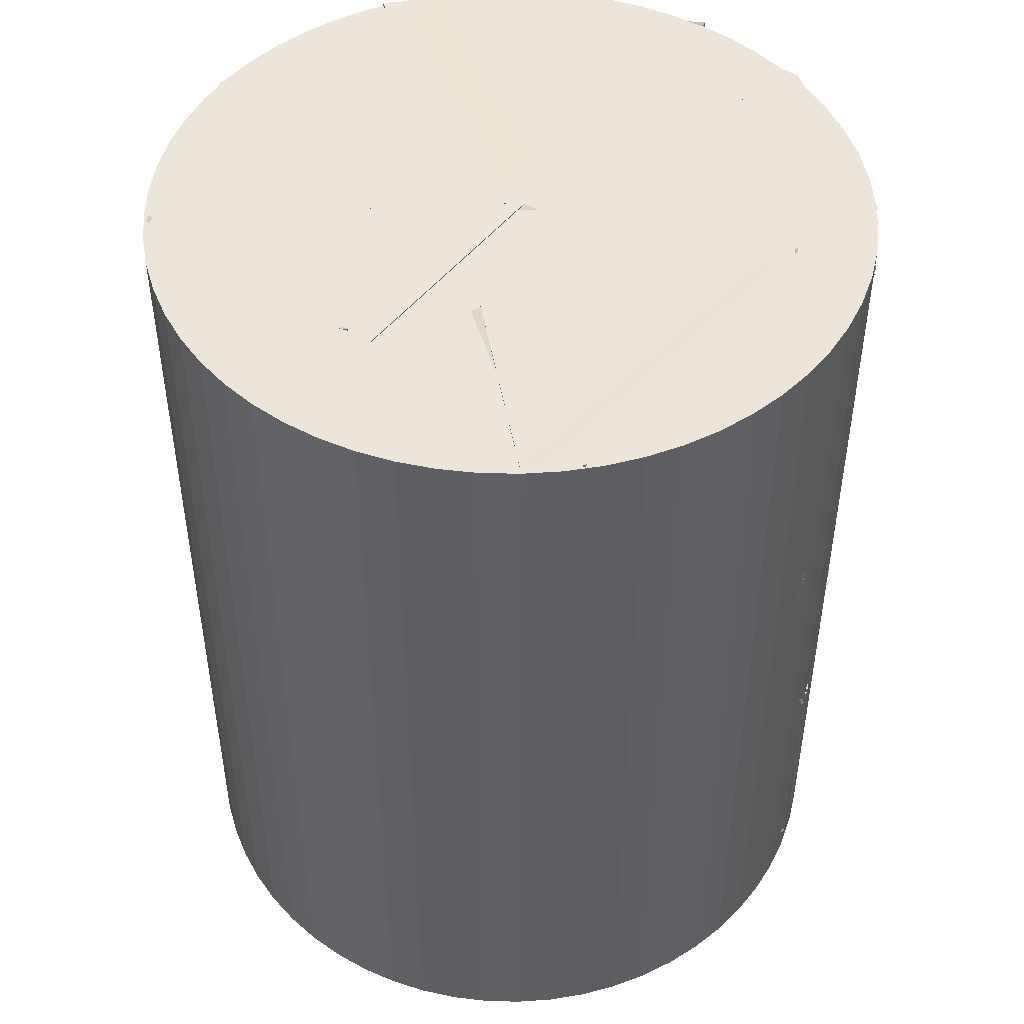
<metadata>
{"format":"obj","ext":"obj","renderer":"f3d","projection":"perspective","resolution":1024,"background":"white","views":[{"elev":47.8,"azim":-151.4,"up":"+Z"}]}
</metadata>
<code>
v 0.9045 -0.7868 -0.5289
v 0.9034 -0.7176 -1.56
v 0.3558 -0.1148 -0.645
v 1.198 -0.04892 -1.461
v 0.9993 0.6622 -0.2055
v 0.05523 -0.007836 -0.1854
v 1.198 0.03727 0.2523
v 1.197 -0.06712 -0.6177
v -0.01391 0.04729 -0.3903
v 0.8997 -0.04036 -1.201
v 0.998 0.6641 -0.2043
v 1.198 0.0338 -0.5646
v -0.781 0.8704 0.9343
v -0.05225 -0.04646 0.5761
v -1.166 0.2783 0.9686
v -0.9105 -0.2432 1.427
v -1.025 0.611 -1.564
v -1.189 -0.1546 -0.6222
v -1.182 -0.1988 -1.412
v -0.2997 0.2049 -0.665
v -0.1374 -1.191 0.8727
v -0.3361 -1.151 0.1953
v -0.837 -0.8582 1.274
v 0.09941 -0.2165 0.8568
v 0.08655 0.02111 -1.394
v -0.2621 -0.994 -1.275
v -0.4178 0.04655 -0.6478
v -0.7983 -0.6398 -1.57
v 0.07262 -0.3211 0.7722
v 0.5586 -1.061 1.325
v -0.1458 -1.19 0.3318
v -0.1288 -1.192 1.427
v 0.3657 1.142 -0.03539
v -0.213 1.076 0.3657
v 0.9357 0.6983 0.1709
v -0.006441 0.02097 -0.2211
v 0.02387 0.01693 1.427
v -1.065 -0.544 1.427
v -0.1071 -1.066 0.8707
v -0.5431 -1.069 1.427
v -1.189 -0.1534 -0.6004
v -0.9035 -0.7761 -0.3868
v -0.2416 0.2326 -0.5977
v -1.057 -0.149 -1.428
v -0.7326 0.9489 0.9306
v -0.7028 0.9711 0.2244
v -0.1664 -0.06034 0.6096
v -1.176 0.2312 0.2743
v 0.4748 1.058 -0.06381
v -0.1712 1.186 -0.3763
v -0.7434 0.9398 -0.01958
v -0.04351 -0.02846 -0.2891
v -1.175 -0.2042 -1.547
v -0.3589 0.1786 -0.7181
v -0.9368 -0.748 -0.4759
v -0.8667 -0.8282 -1.196
v 0.285 -0.03102 -1.28
v -0.1036 0.2772 -0.3948
v -0.7868 0.5543 -1.373
v 0.0693 0.577 -1.57
v 0.2135 -0.002422 -0.7286
v 0.9981 0.6639 -0.2047
v 0.7478 0.9369 -0.9522
v 1.079 0.5213 -1.418
v 0.4858 0.8744 -1.57
v 0.5417 1.069 -0.7042
v 0.2291 0.008541 -0.7423
v -0.3087 0.1975 -0.6713
v -1.03 0.6136 -1.57
v -0.6642 -0.5553 -1.57
v -1.195 -0.09993 -1.463
v -0.2701 -1.168 -0.09907
v 0.01321 -0.01227 -0.3892
v -1.154 -0.3248 -0.1889
v -0.7531 -0.7321 0.239
v 0.2697 0.09029 -0.00315
v -0.5265 -0.6308 0.5269
v 0.6602 -0.3308 0.4856
v 0.6208 -1.026 0.3598
v 0.3034 0.273 -1.57
v -0.4572 1.108 -1.227
v 0.5445 1.068 -1.57
v 0.146 0.1733 -0.8342
v 0.0234 0.4634 0.4929
v -0.7307 -0.07925 1.291
v 0.1827 0.721 1.132
v 0.1031 -0.2681 0.414
v -0.337 -1.15 -1.359
v -0.1427 -0.5039 -1.57
v 0.8343 -0.8609 -1.57
v 0.1379 -0.1303 -0.8758
v 0.8343 -0.8609 -1.57
v -0.2125 -0.4784 -1.57
v 0.4113 -0.1094 -0.6998
v 0.2607 0.0513 -1.57
v 0.09445 0.1343 -0.09708
v 0.4087 -1.017 0.1761
v 0.9511 -0.7297 -0.2371
v -0.2272 -1.047 -0.1319
v 0.114 0.007003 -0.05849
v 1.043 -0.5902 0.4714
v 1.197 -0.06808 -0.6257
v 0.9718 -0.7019 -0.2232
v 0.05149 -0.003042 0.1492
v -0.7742 -0.7199 0.701
v -0.5685 -1.055 0.05881
v 0.1239 -1.192 0.01522
v -0.1735 -1.186 -0.1077
v 0.4084 -1.127 -0.5195
v -0.0243 0.004168 -0.3375
v 0.954 -0.7259 -0.2379
v -1.061 -0.4624 1.308
v -1.146 0.3517 0.9096
v -0.3471 -0.3631 0.3174
v -1.192 0.1256 0.2413
v 0.3436 -1.148 0.2631
v 1.042 -0.5924 0.4602
v 0.1101 0.01026 -0.05754
v 0.9682 -0.7069 -0.2554
v -0.4626 1.106 -0.5143
v 0.01448 0.00663 -0.359
v 0.3002 1.136 -0.7361
v 0.4913 1.093 -0.05665
v 0.06267 0.05749 -0.1677
v -0.8475 0.00978 0.3305
v -0.8694 0.8253 0.03639
v -0.2988 1.105 0.3468
v -0.3713 -1.14 -0.4582
v 0.2156 -0.1067 -0.7552
v 0.5736 -1.053 -0.9627
v -0.1505 -1.162 -1.257
v -1.194 -0.1014 -0.6267
v -0.001206 0.02643 -0.411
v -0.7795 0.9107 -0.07593
v -1.139 0.2628 -0.02315
v -0.7532 0.9326 1.427
v -0.2867 0.2221 0.5542
v -0.1829 1.185 1.094
v -0.702 0.9718 0.2043
v -0.1411 -1.055 -1.194
v -0.8503 -0.845 -1.174
v -0.9858 -0.2016 -1.434
v -0.2084 -0.04872 -0.4999
v -0.7624 -0.9251 -0.477
v -0.1758 -1.183 -0.1064
v 0.4209 -1.122 -0.5287
v 0.04987 -0.01285 -0.3874
v 0.2501 -0.1458 0.7096
v 0.9404 -0.7434 1.427
v 0.3106 -1.158 1.397
v 0.02275 0.02164 1.427
v -1.072 0.536 1.313
v -0.8455 -0.1592 1.427
v -0.1473 0.317 0.5408
v -0.5878 1.038 1.427
v 0.2761 0.06613 0.6377
v 1.005 0.6542 1.427
v 1.188 -0.1582 0.5294
v 1.197 -0.07249 1.427
v 1.177 0.2296 0.9749
v 0.8399 0.8551 1.228
v 0.2266 0.4697 0.2408
v 1.02 0.6296 0.03815
v 0.211 0.1555 -0.846
v -0.4869 1.095 -1.208
v 0.1829 1.185 -1.509
v -0.5055 1.087 -0.501
v -1.03 0.6136 -1.57
v -0.2637 0.3492 -0.6513
v 0.097 0.5761 -1.57
v -0.3014 1.16 -1.568
v -0.702 0.9717 0.2043
v -0.1842 1.185 1.092
v -0.2812 0.1593 0.5379
v 0.3171 1.156 0.594
v -0.9379 -0.7465 -0.4634
v -0.8701 -0.8246 -1.163
v -0.1498 -1.189 -1.29
v 0.0092 -0.2088 -0.5733
v 1.022 0.6265 0.04541
v 1.157 -0.3144 0.322
v 1.178 0.223 0.9902
v 0.2184 0.394 0.2484
v -0.06262 0.04983 -0.2681
v 0.4834 1.097 0.00892
v 1.069 0.03847 0.1992
v 0.997 0.6608 -0.2056
v -0.3087 0.1975 -0.6713
v -0.3704 0.3587 -1.556
v -0.6642 -0.5553 -1.57
v 1.174 0.2421 0.9843
v 0.8459 0.8494 1.229
v 0.1635 0.7736 1.427
v 0.2269 0.471 0.2423
v -1.047 0.583 -0.6867
v -0.7733 0.9036 -0.07862
v 0.005045 0.01933 -0.4137
v -1.194 -0.1063 -0.6291
v 0.3113 -0.01208 0.6507
v 0.07222 0.7896 1.427
v 1.012 0.6245 1.427
v -0.03358 -0.01267 1.427
v 1.197 -0.07249 1.427
v 0.2589 -0.04691 0.6399
v 0.02275 0.02164 1.427
v 0.9123 -0.7199 1.427
v 0.1898 1.184 -0.9318
v 0.522 0.9974 -1.528
v 0.215 -0.04063 -0.9546
v 0.5072 0.9548 -0.3037
v 0.09342 0.3037 -0.6884
v -1.013 0.641 -0.6524
v -0.5071 1.086 -0.4383
v -0.4818 1.098 -1.422
v -0.6041 1.035 1.4
v 0.3137 1.157 0.5979
v -0.1644 0.3383 0.539
v 0.3432 1.149 1.304
v 0.5696 1.055 1.15
v -0.5939 1.041 1.404
v -0.1514 0.4903 1.427
v -0.1536 0.3204 0.517
v -0.1237 -1.192 0.3619
v -0.07193 -0.3793 0.5632
v 0.5788 -1.05 1.355
v 0.7068 -0.9682 0.3691
v -1.1 0.3214 0.8687
v -0.2785 -0.2167 0.1368
v -0.941 -0.4457 1.141
v -0.09974 -0.3714 1.009
v 0.2515 0.01674 -0.6705
v 1.197 -0.06655 -1.445
v 1.198 0.02738 -0.6209
v 0.8961 -0.7963 -0.5127
v -1.159 -0.3049 1.371
v -0.3853 -0.8002 0.5613
v -0.8089 -0.8847 1.168
v 0.01988 -0.01609 1.41
v 1.143 -0.2289 -1.57
v 0.5163 0.8232 -1.57
v 0.2438 0.1192 -1.57
v 0.2596 -0.04267 -0.7423
v 0.9328 -0.753 -1.375
v 0.3572 -1.115 -1.57
v 0.8935 -0.7992 -0.5146
v 0.1112 -0.1386 -0.8721
v -1.168 0.2691 -0.01265
v -1.195 -0.09594 -0.6176
v -0.906 -0.785 -0.3846
v -0.03191 0.03132 -0.403
v -0.5032 1.088 -0.5048
v 0.1871 1.181 -1.512
v 0.1909 1.183 -0.6972
v 0.2115 0.1535 -0.8453
v 0.06557 0.04908 -0.1718
v 0.3416 0.8303 0.6581
v -0.7101 0.2912 0.3367
v -0.2969 1.099 0.3441
v 1.193 -0.1189 1.141
v 1.159 -0.3054 0.335
v 0.5488 -0.03403 0.1032
v 0.2837 -0.7076 1.091
v -0.3653 0.3802 -1.57
v -0.3231 0.1271 -0.6084
v 0.2607 0.0513 -1.57
v -0.663 -0.5515 -1.57
v 1.198 0.02648 0.1624
v 0.114 0.007013 -0.0585
v 1.197 -0.06809 -0.6257
v 1.043 -0.5902 0.4714
v -1.121 -0.4259 1.298
v -1.194 0.1055 0.2847
v -0.1992 -0.5297 0.4978
v -0.8 -0.8928 0.8746
v -0.3596 -1.144 -0.5048
v -0.9406 -0.7432 -0.459
v 0.1392 -0.1931 -0.6363
v -0.1549 -1.189 -1.286
v -0.1422 0.4787 1.427
v -0.8455 -0.1592 1.427
v -0.821 0.8735 -0.02779
v -0.0002377 -0.01073 -0.2387
v -0.2068 1.044 0.3481
v 0.3746 1.139 -0.0432
v 1.152 -0.03974 -0.6133
v 0.9049 -0.6179 -0.2229
v 0.002004 0.2081 -0.2723
v 0.3401 -0.9486 -0.4908
v 0.1999 -0.01524 -0.6832
v 1.075 0.5305 -1.344
v 1.081 0.5174 -0.4868
v 1.093 -0.1568 -1.509
v -0.2445 0.2239 -0.2515
v -0.3176 -0.9761 -0.01744
v 0.2666 -0.1656 0.04353
v -0.9097 0.04389 0.3129
v 0.2269 0.471 0.2423
v 0.5981 -0.01504 0.5972
v 0.1635 0.7736 1.427
v 0.4702 1.103 0.0126
v 0.7462 0.9382 -0.9564
v 0.0727 0.0445 -0.4588
v 0.9981 0.6639 -0.2047
v -1.158 -0.2539 -0.06669
v -0.7794 0.9108 -0.07595
v -0.9582 0.3076 0.3138
v -0.01318 0.015 -0.4083
v -0.7633 -0.9243 -0.4777
v -0.169 -1.149 -0.1146
v -1.121 -0.3813 -0.1799
v 0.009639 0.02388 -0.4192
v 1.126 -0.4112 0.4863
v 0.7075 -0.9677 0.3634
v 0.002152 -0.4308 0.5208
v 0.5761 -1.051 1.374
v -0.6575 -0.7013 0.2176
v -1.145 -0.3546 -0.1594
v -0.9499 0.3051 0.3074
v -0.004884 0.01243 -0.4146
v 0.2096 0.1324 -1.57
v 1.174 -0.2409 -1.57
v 1.002 0.6574 0.1798
v 0.8135 0.8805 1.369
v -0.06158 0.5106 0.5962
v 0.3278 1.153 0.9335
v 0.8315 -0.8635 1.378
v 0.3056 -0.7256 0.926
v 1.159 -0.3045 0.3388
v 1.197 -0.07249 1.427
v -0.1781 1.185 -0.3722
v -1.023 0.5699 -0.6806
v 0.03627 0.05511 -0.3453
v -0.7473 0.9374 -0.01708
v 1.1 -0.2198 -1.529
v 1.102 0.4715 -1.381
v 0.2166 -0.0336 -0.702
v 0.4733 0.8323 -1.529
v 0.6208 -1.026 0.3598
v -0.5265 -0.6308 0.5269
v 0.3048 -0.02147 0.0332
v -0.02189 -1.199 0.1209
v 0.9106 -0.7797 -0.4994
v -0.2899 -1.022 -0.4998
v 0.4254 -1.121 -0.8845
v 0.2414 0.06945 -0.6619
v -0.9061 -0.7849 0.8379
v -0.639 -1.014 0.2064
v -0.08255 -0.2671 0.0938
v -1.199 0.01067 0.3586
v -0.707 0.2902 0.3347
v -0.03061 0.6431 0.5485
v 0.0004143 -0.516 0.5239
v 0.4577 0.2579 -0.04287
v -0.2517 1.085 0.3702
v 0.342 0.8399 0.6658
v 0.02687 0.04239 -0.2086
v 0.9204 0.7681 0.2097
v -0.418 0.04747 -0.6473
v 0.2245 0.02971 -0.3525
v 0.2027 0.005564 -1.57
v -0.2975 -0.7575 -1.132
v -1.14 0.3722 0.9739
v -0.7326 0.9489 0.9306
v -1.194 0.1075 0.1909
v -0.1552 -0.08039 0.6032
v 0.7442 -0.9398 -0.8626
v -0.3712 -1.14 -1.327
v -1.023 0.6112 -1.563
v -1.189 -0.1547 -0.622
v -0.9969 0.6658 -0.6872
v -0.1898 0.2905 -0.7251
v 0.6451 0.06994 0.02538
v 0.09309 0.1373 0.4621
v 0.2055 -0.6652 0.9008
v 1.043 -0.2222 1.146
v -0.9969 0.6657 -0.6888
v -0.2632 0.3499 -0.6516
v -1.03 0.6136 -1.57
v -0.3039 1.16 -1.57
v 0.3113 -0.01208 0.6507
v 0.02274 0.02164 1.427
v 1.197 -0.07249 1.427
v 0.303 -1.16 1.427
v 0.02387 0.01693 1.427
v 0.2822 -0.4001 0.8176
v -0.03358 -0.01267 1.427
v -0.7307 -0.07925 1.291
v 0.1827 0.721 1.132
v 0.1031 -0.2681 0.414
v 0.002766 1.211 -1.579
v 0.002766 1.211 1.418
v 0.1281 1.204 -1.579
v 0.1281 1.204 1.418
v 0.252 1.185 -1.579
v 0.252 1.185 1.418
v 0.3732 1.152 -1.579
v 0.3732 1.152 1.418
v 0.4903 1.107 -1.579
v 0.4903 1.107 1.418
v 0.6022 1.05 -1.579
v 0.6022 1.05 1.418
v 0.7074 0.9821 -1.579
v 0.7074 0.9821 1.418
v 0.8049 0.9031 -1.579
v 0.8049 0.9031 1.418
v 0.8936 0.8144 -1.579
v 0.8936 0.8144 1.418
v 0.9726 0.7169 -1.579
v 0.9726 0.7169 1.418
v 1.041 0.6117 -1.579
v 1.041 0.6117 1.418
v 1.098 0.4999 -1.579
v 1.098 0.4999 1.418
v 1.143 0.3827 -1.579
v 1.143 0.3827 1.418
v 1.175 0.2615 -1.579
v 1.175 0.2615 1.418
v 1.195 0.1376 -1.579
v 1.195 0.1376 1.418
v 1.202 0.01227 -1.579
v 1.202 0.01227 1.418
v 1.195 -0.113 -1.579
v 1.195 -0.113 1.418
v 1.175 -0.237 -1.579
v 1.175 -0.237 1.418
v 1.143 -0.3582 -1.579
v 1.143 -0.3582 1.418
v 1.098 -0.4753 -1.579
v 1.098 -0.4753 1.418
v 1.041 -0.5871 -1.579
v 1.041 -0.5871 1.418
v 0.9726 -0.6924 -1.579
v 0.9726 -0.6924 1.418
v 0.8936 -0.7899 -1.579
v 0.8936 -0.7899 1.418
v 0.8049 -0.8786 -1.579
v 0.8049 -0.8786 1.418
v 0.7074 -0.9576 -1.579
v 0.7074 -0.9576 1.418
v 0.6022 -1.026 -1.579
v 0.6022 -1.026 1.418
v 0.4903 -1.083 -1.579
v 0.4903 -1.083 1.418
v 0.3732 -1.128 -1.579
v 0.3732 -1.128 1.418
v 0.252 -1.16 -1.579
v 0.252 -1.16 1.418
v 0.1281 -1.18 -1.579
v 0.1281 -1.18 1.418
v 0.002766 -1.187 -1.579
v 0.002766 -1.187 1.418
v -0.1225 -1.18 -1.579
v -0.1225 -1.18 1.418
v -0.2465 -1.16 -1.579
v -0.2465 -1.16 1.418
v -0.3677 -1.128 -1.579
v -0.3677 -1.128 1.418
v -0.4848 -1.083 -1.579
v -0.4848 -1.083 1.418
v -0.5966 -1.026 -1.579
v -0.5966 -1.026 1.418
v -0.7019 -0.9576 -1.579
v -0.7019 -0.9576 1.418
v -0.7994 -0.8786 -1.579
v -0.7994 -0.8786 1.418
v -0.8881 -0.7899 -1.579
v -0.8881 -0.7899 1.418
v -0.9671 -0.6924 -1.579
v -0.9671 -0.6924 1.418
v -1.035 -0.5871 -1.579
v -1.035 -0.5871 1.418
v -1.092 -0.4753 -1.579
v -1.092 -0.4753 1.418
v -1.137 -0.3582 -1.579
v -1.137 -0.3582 1.418
v -1.17 -0.237 -1.579
v -1.17 -0.237 1.418
v -1.189 -0.113 -1.579
v -1.189 -0.113 1.418
v -1.196 0.01227 -1.579
v -1.196 0.01227 1.418
v -1.189 0.1376 -1.579
v -1.189 0.1376 1.418
v -1.17 0.2615 -1.579
v -1.17 0.2615 1.418
v -1.137 0.3827 -1.579
v -1.137 0.3827 1.418
v -1.092 0.4999 -1.579
v -1.092 0.4999 1.418
v -1.035 0.6117 -1.579
v -1.035 0.6117 1.418
v -0.9671 0.7169 -1.579
v -0.9671 0.7169 1.418
v -0.8881 0.8144 -1.579
v -0.8881 0.8144 1.418
v -0.7994 0.9031 -1.579
v -0.7994 0.9031 1.418
v -0.7019 0.9821 -1.579
v -0.7019 0.9821 1.418
v -0.5966 1.05 -1.579
v -0.5966 1.05 1.418
v -0.4848 1.107 -1.579
v -0.4848 1.107 1.418
v -0.3677 1.152 -1.579
v -0.3677 1.152 1.418
v -0.2465 1.185 -1.579
v -0.2465 1.185 1.418
v -0.1225 1.204 -1.579
v -0.1225 1.204 1.418
f 1 2 3
f 1 4 2
f 1 3 4
f 2 4 3
f 5 6 7
f 5 8 6
f 5 7 8
f 6 8 7
f 9 10 11
f 9 12 10
f 9 11 12
f 10 12 11
f 13 14 15
f 13 16 14
f 13 15 16
f 14 16 15
f 17 18 19
f 17 20 18
f 17 19 20
f 18 20 19
f 21 22 23
f 21 24 22
f 21 23 24
f 22 24 23
f 25 26 27
f 25 28 26
f 25 27 28
f 26 28 27
f 29 30 31
f 29 32 30
f 29 31 32
f 30 32 31
f 33 34 35
f 33 36 34
f 33 35 36
f 34 36 35
f 37 38 39
f 37 40 38
f 37 39 40
f 38 40 39
f 41 42 43
f 41 44 42
f 41 43 44
f 42 44 43
f 45 46 47
f 45 48 46
f 45 47 48
f 46 48 47
f 49 50 51
f 49 52 50
f 49 51 52
f 50 52 51
f 53 54 55
f 53 56 54
f 53 55 56
f 54 56 55
f 57 58 59
f 57 60 58
f 57 59 60
f 58 60 59
f 61 62 63
f 61 64 62
f 61 63 64
f 62 64 63
f 65 64 66
f 65 67 64
f 65 66 67
f 64 67 66
f 68 69 70
f 68 71 69
f 68 70 71
f 69 71 70
f 72 73 74
f 72 75 73
f 72 74 75
f 73 75 74
f 76 77 78
f 76 79 77
f 76 78 79
f 77 79 78
f 80 81 82
f 80 83 81
f 80 82 83
f 81 83 82
f 84 85 86
f 84 87 85
f 84 86 87
f 85 87 86
f 88 89 90
f 88 91 89
f 88 90 91
f 89 91 90
f 92 93 94
f 92 95 93
f 92 94 95
f 93 95 94
f 96 97 98
f 96 99 97
f 96 98 99
f 97 99 98
f 100 101 102
f 100 103 101
f 100 102 103
f 101 103 102
f 104 105 106
f 104 107 105
f 104 106 107
f 105 107 106
f 108 109 110
f 108 111 109
f 108 110 111
f 109 111 110
f 112 113 114
f 112 115 113
f 112 114 115
f 113 115 114
f 116 117 118
f 116 119 117
f 116 118 119
f 117 119 118
f 120 121 122
f 120 123 121
f 120 122 123
f 121 123 122
f 124 125 126
f 124 127 125
f 124 126 127
f 125 127 126
f 128 129 130
f 128 131 129
f 128 130 131
f 129 131 130
f 132 133 134
f 132 135 133
f 132 134 135
f 133 135 134
f 136 137 138
f 136 139 137
f 136 138 139
f 137 139 138
f 140 141 142
f 140 143 141
f 140 142 143
f 141 143 142
f 144 145 146
f 144 147 145
f 144 146 147
f 145 147 146
f 148 149 150
f 148 151 149
f 148 150 151
f 149 151 150
f 152 153 154
f 152 155 153
f 152 154 155
f 153 155 154
f 156 157 158
f 156 159 157
f 156 158 159
f 157 159 158
f 160 161 162
f 160 163 161
f 160 162 163
f 161 163 162
f 164 165 166
f 164 167 165
f 164 166 167
f 165 167 166
f 168 169 170
f 168 171 169
f 168 170 171
f 169 171 170
f 172 173 174
f 172 175 173
f 172 174 175
f 173 175 174
f 176 177 178
f 176 179 177
f 176 178 179
f 177 179 178
f 180 181 182
f 180 183 181
f 180 182 183
f 181 183 182
f 184 185 186
f 184 187 185
f 184 186 187
f 185 187 186
f 69 188 189
f 69 190 188
f 69 189 190
f 188 190 189
f 191 192 193
f 191 194 192
f 191 193 194
f 192 194 193
f 195 196 197
f 195 198 196
f 195 197 198
f 196 198 197
f 199 200 201
f 199 202 200
f 199 201 202
f 200 202 201
f 203 204 205
f 203 206 204
f 203 205 206
f 204 206 205
f 207 208 209
f 207 210 208
f 207 209 210
f 208 210 209
f 211 212 213
f 211 214 212
f 211 213 214
f 212 214 213
f 215 216 217
f 215 218 216
f 215 217 218
f 216 218 217
f 219 220 221
f 219 222 220
f 219 221 222
f 220 222 221
f 223 224 225
f 223 226 224
f 223 225 226
f 224 226 225
f 227 228 229
f 227 230 228
f 227 229 230
f 228 230 229
f 231 232 233
f 231 234 232
f 231 233 234
f 232 234 233
f 235 236 237
f 235 238 236
f 235 237 238
f 236 238 237
f 239 240 241
f 239 242 240
f 239 241 242
f 240 242 241
f 243 244 245
f 243 246 244
f 243 245 246
f 244 246 245
f 247 248 249
f 247 250 248
f 247 249 250
f 248 250 249
f 251 252 253
f 251 254 252
f 251 253 254
f 252 254 253
f 255 256 257
f 255 258 256
f 255 257 258
f 256 258 257
f 259 260 261
f 259 262 260
f 259 261 262
f 260 262 261
f 263 264 265
f 263 266 264
f 263 265 266
f 264 266 265
f 267 268 269
f 267 270 268
f 267 269 270
f 268 270 269
f 271 272 273
f 271 274 272
f 271 273 274
f 272 274 273
f 275 276 277
f 275 278 276
f 275 277 278
f 276 278 277
f 279 280 154
f 279 155 280
f 279 154 155
f 280 155 154
f 281 282 283
f 281 284 282
f 281 283 284
f 282 284 283
f 285 286 287
f 285 288 286
f 285 287 288
f 286 288 287
f 289 290 291
f 289 292 290
f 289 291 292
f 290 292 291
f 293 294 295
f 293 296 294
f 293 295 296
f 294 296 295
f 297 191 298
f 297 299 191
f 297 298 299
f 191 299 298
f 300 301 302
f 300 303 301
f 300 302 303
f 301 303 302
f 304 305 306
f 304 307 305
f 304 306 307
f 305 307 306
f 308 309 310
f 308 311 309
f 308 310 311
f 309 311 310
f 312 313 314
f 312 315 313
f 312 314 315
f 313 315 314
f 316 317 318
f 316 319 317
f 316 318 319
f 317 319 318
f 320 94 321
f 320 92 94
f 320 321 92
f 94 92 321
f 322 323 324
f 322 325 323
f 322 324 325
f 323 325 324
f 326 327 328
f 326 329 327
f 326 328 329
f 327 329 328
f 330 331 332
f 330 333 331
f 330 332 333
f 331 333 332
f 334 335 336
f 334 337 335
f 334 336 337
f 335 337 336
f 338 339 340
f 338 341 339
f 338 340 341
f 339 341 340
f 342 343 344
f 342 345 343
f 342 344 345
f 343 345 344
f 346 347 348
f 346 349 347
f 346 348 349
f 347 349 348
f 350 351 352
f 350 353 351
f 350 352 353
f 351 353 352
f 354 355 356
f 354 357 355
f 354 356 357
f 355 357 356
f 358 359 360
f 358 361 359
f 358 360 361
f 359 361 360
f 362 363 364
f 362 365 363
f 362 364 365
f 363 365 364
f 244 366 246
f 244 367 366
f 244 246 367
f 366 367 246
f 368 369 370
f 368 371 369
f 368 370 371
f 369 371 370
f 372 373 374
f 372 375 373
f 372 374 375
f 373 375 374
f 376 377 378
f 376 379 377
f 376 378 379
f 377 379 378
f 380 381 382
f 380 201 381
f 380 382 201
f 381 201 382
f 383 384 40
f 383 385 384
f 383 40 385
f 384 385 40
f 386 387 388
f 386 389 387
f 386 388 389
f 387 389 388
f 390 391 393 392
f 392 393 395 394
f 394 395 397 396
f 396 397 399 398
f 398 399 401 400
f 400 401 403 402
f 402 403 405 404
f 404 405 407 406
f 406 407 409 408
f 408 409 411 410
f 410 411 413 412
f 412 413 415 414
f 414 415 417 416
f 416 417 419 418
f 418 419 421 420
f 420 421 423 422
f 422 423 425 424
f 424 425 427 426
f 426 427 429 428
f 428 429 431 430
f 430 431 433 432
f 432 433 435 434
f 434 435 437 436
f 436 437 439 438
f 438 439 441 440
f 440 441 443 442
f 442 443 445 444
f 444 445 447 446
f 446 447 449 448
f 448 449 451 450
f 450 451 453 452
f 452 453 455 454
f 454 455 457 456
f 456 457 459 458
f 458 459 461 460
f 460 461 463 462
f 462 463 465 464
f 464 465 467 466
f 466 467 469 468
f 468 469 471 470
f 470 471 473 472
f 472 473 475 474
f 474 475 477 476
f 476 477 479 478
f 478 479 481 480
f 480 481 483 482
f 482 483 485 484
f 484 485 487 486
f 486 487 489 488
f 488 489 491 490
f 490 491 493 492
f 492 493 495 494
f 494 495 497 496
f 496 497 499 498
f 498 499 501 500
f 500 501 503 502
f 502 503 505 504
f 504 505 507 506
f 506 507 509 508
f 508 509 391 390
f 390 392 394 396 398 400 402 404 406 408 410 412 414 416 418 420 422 424 426 428 430 432 434 436 438 440 442 444 446 448 450 452 454 456 458 460 462 464 466 468 470 472 474 476 478 480 482 484 486 488 490 492 494 496 498 500 502 504 506 508
f 509 507 505 503 501 499 497 495 493 491 489 487 485 483 481 479 477 475 473 471 469 467 465 463 461 459 457 455 453 451 449 447 445 443 441 439 437 435 433 431 429 427 425 423 421 419 417 415 413 411 409 407 405 403 401 399 397 395 393 391

</code>
